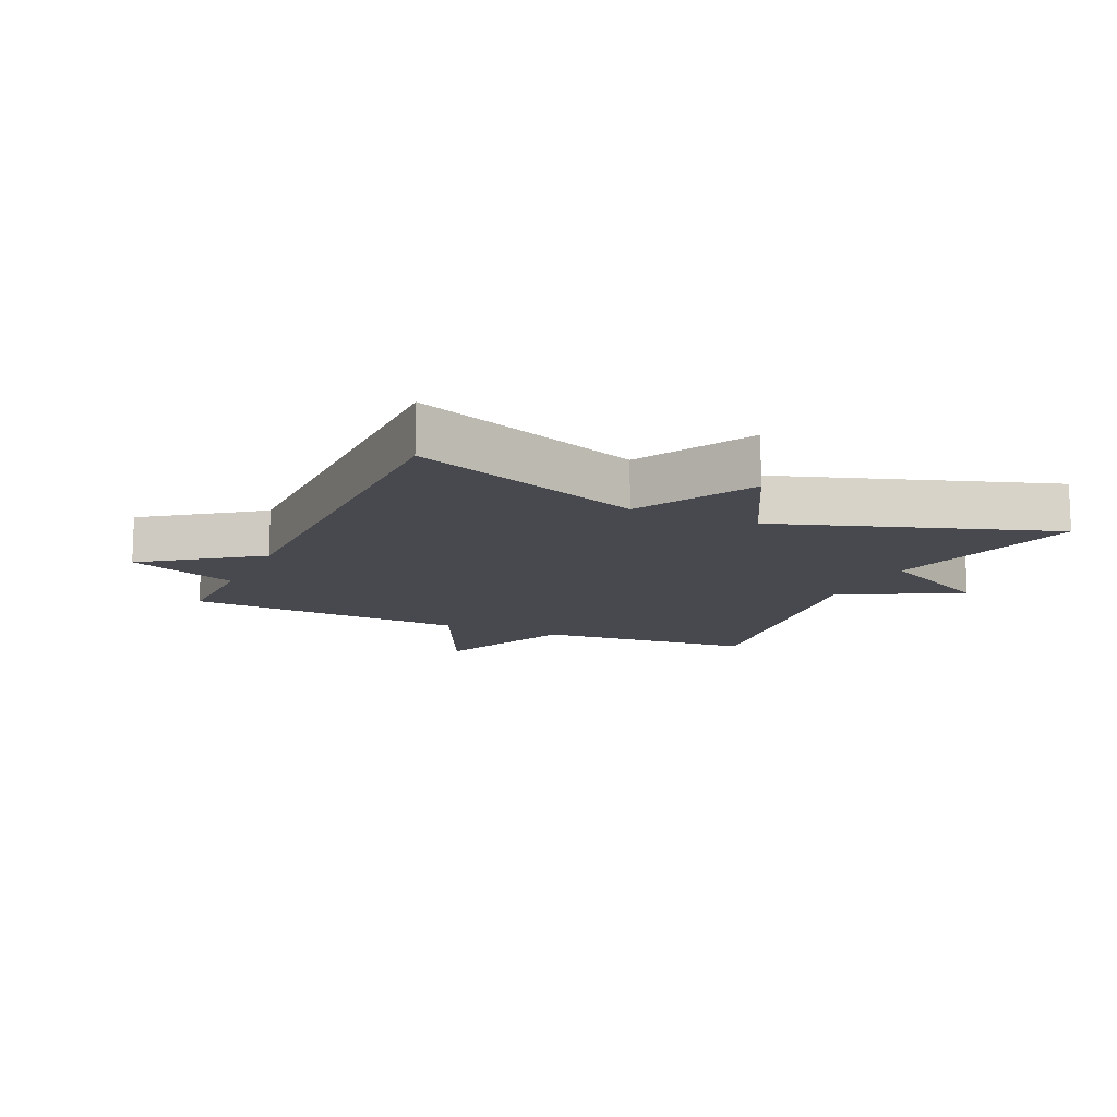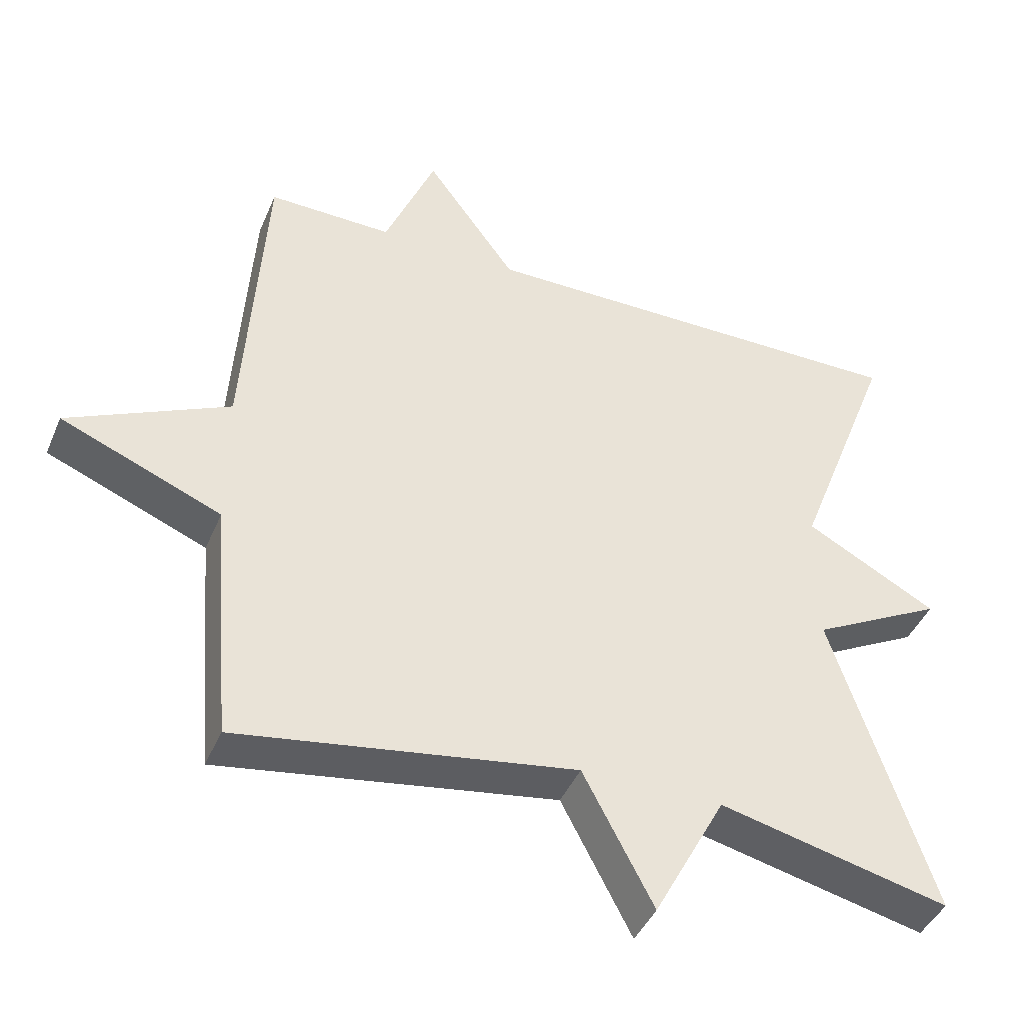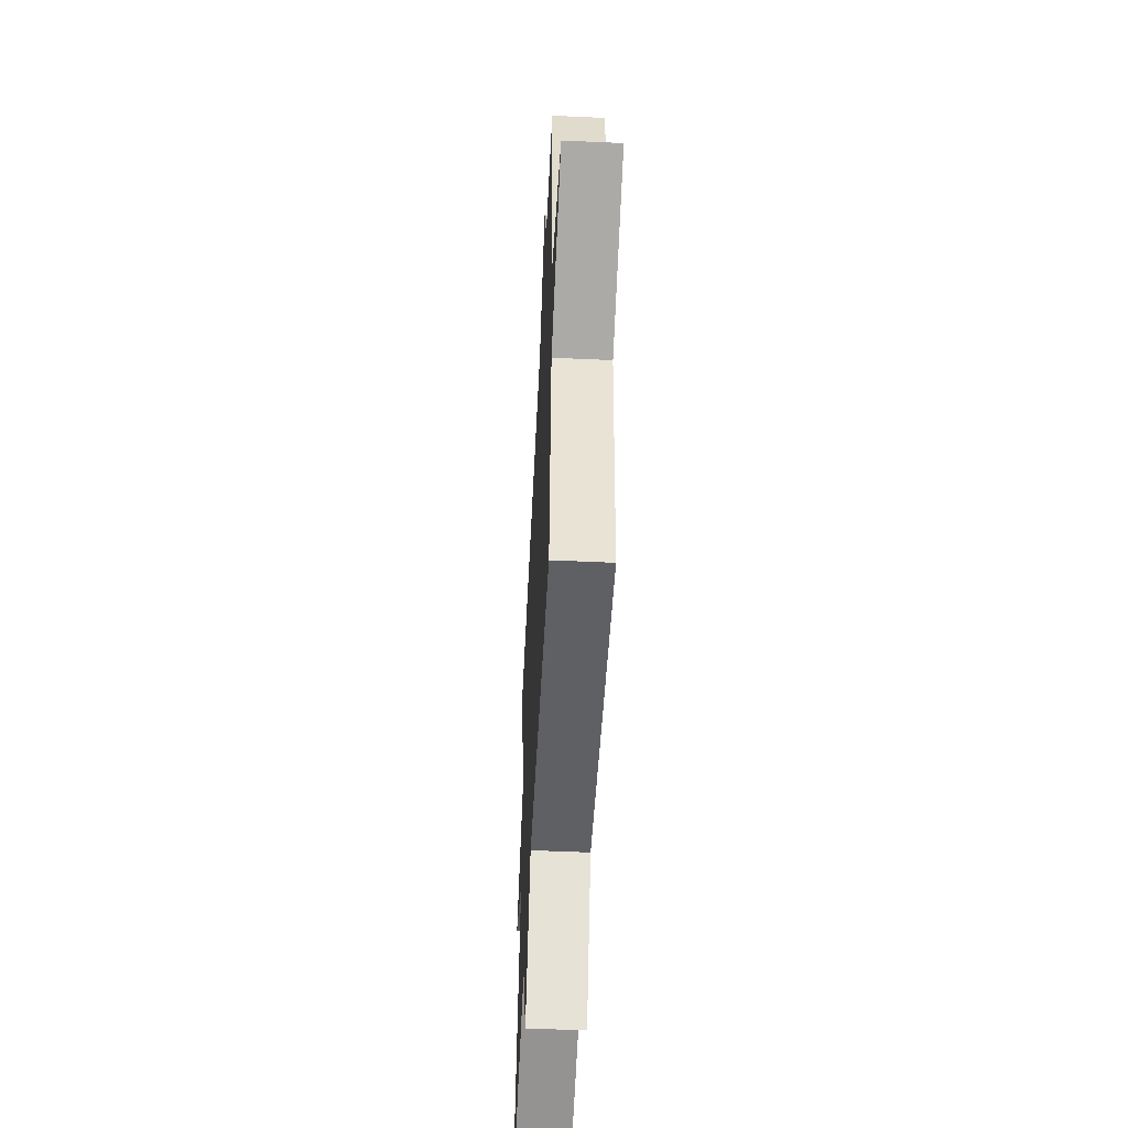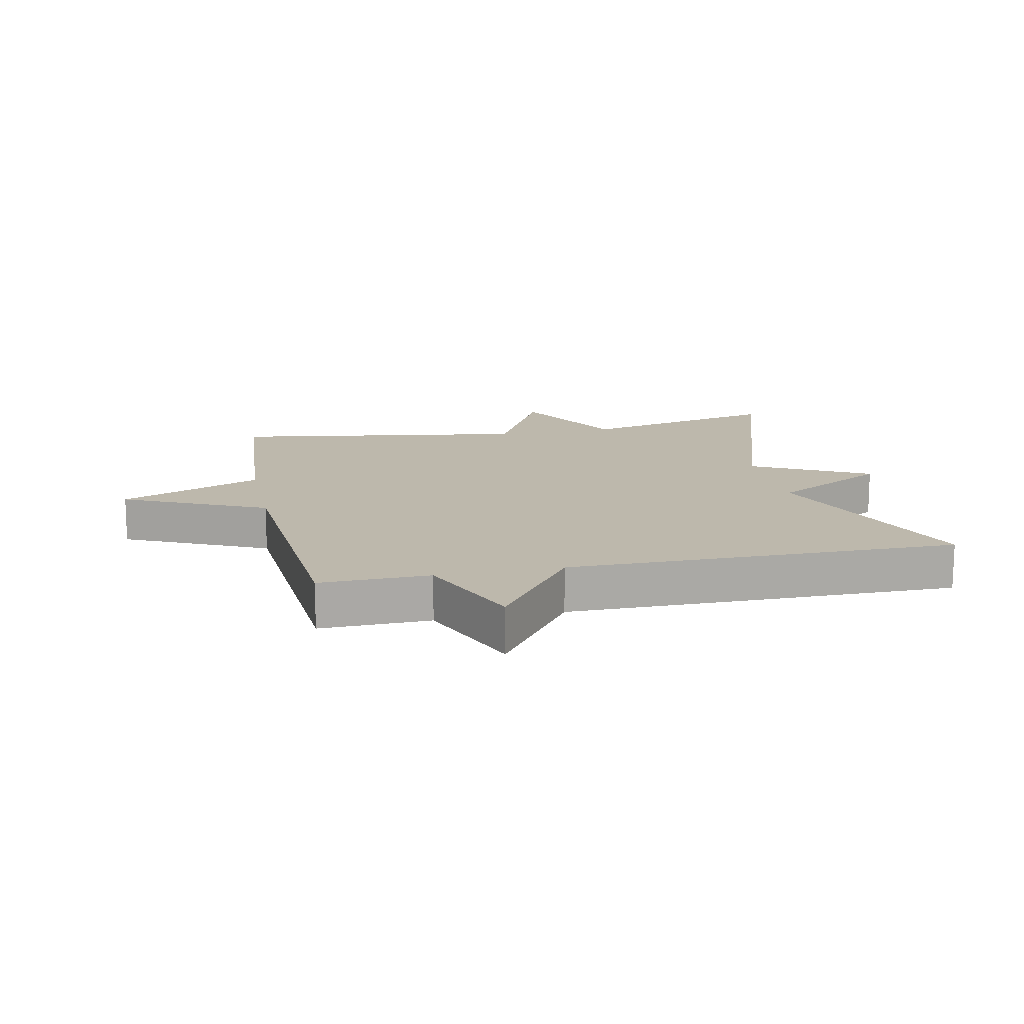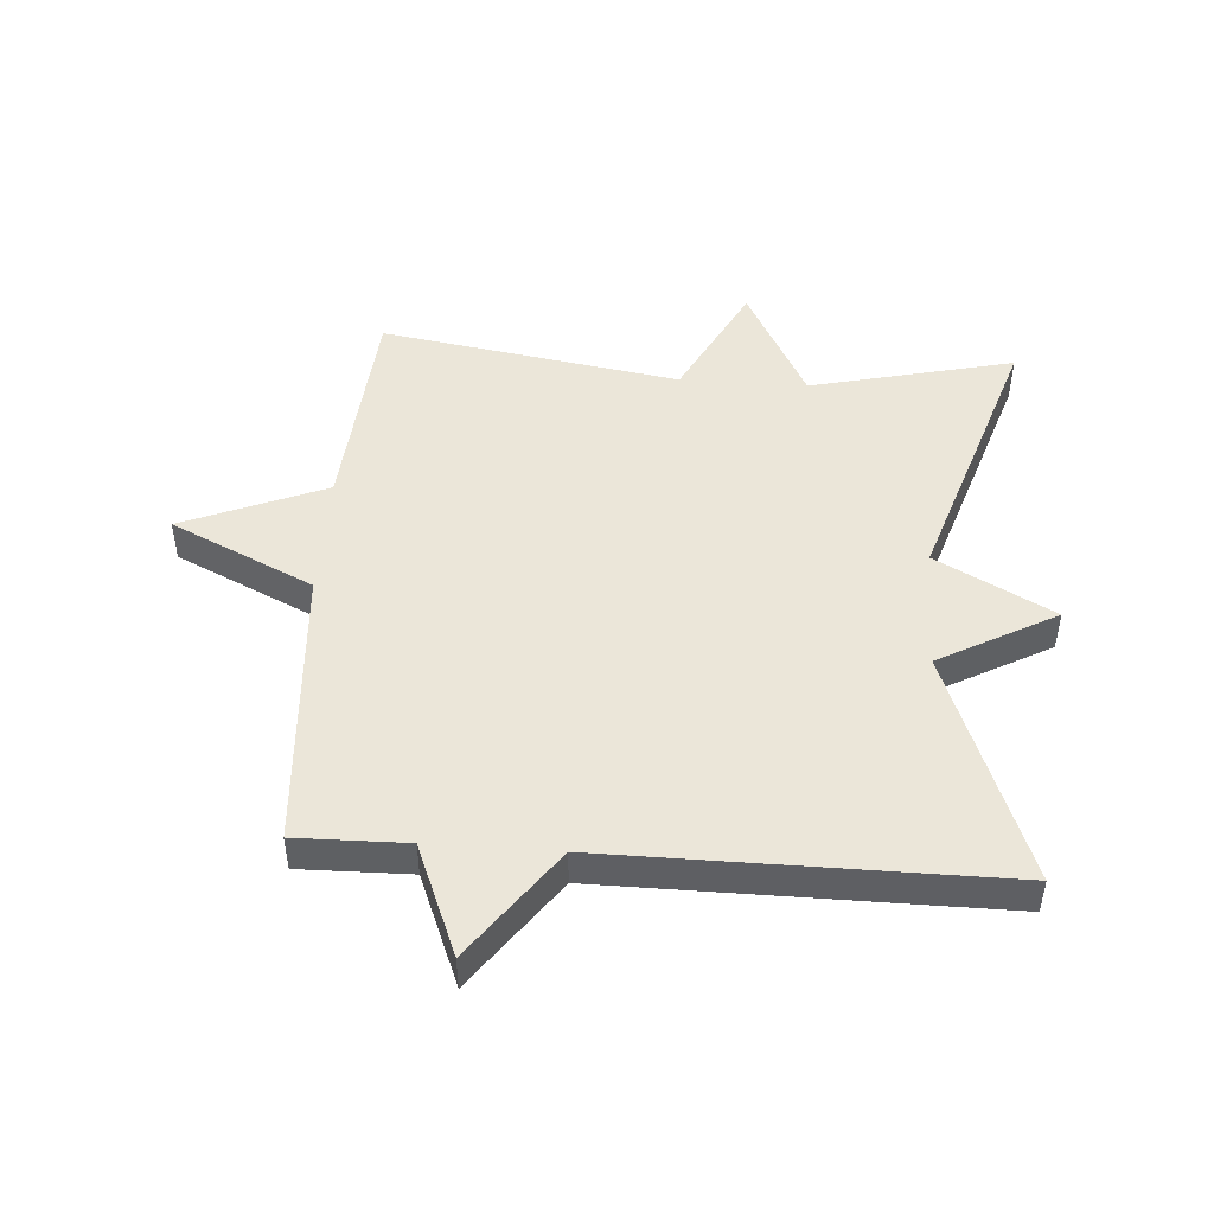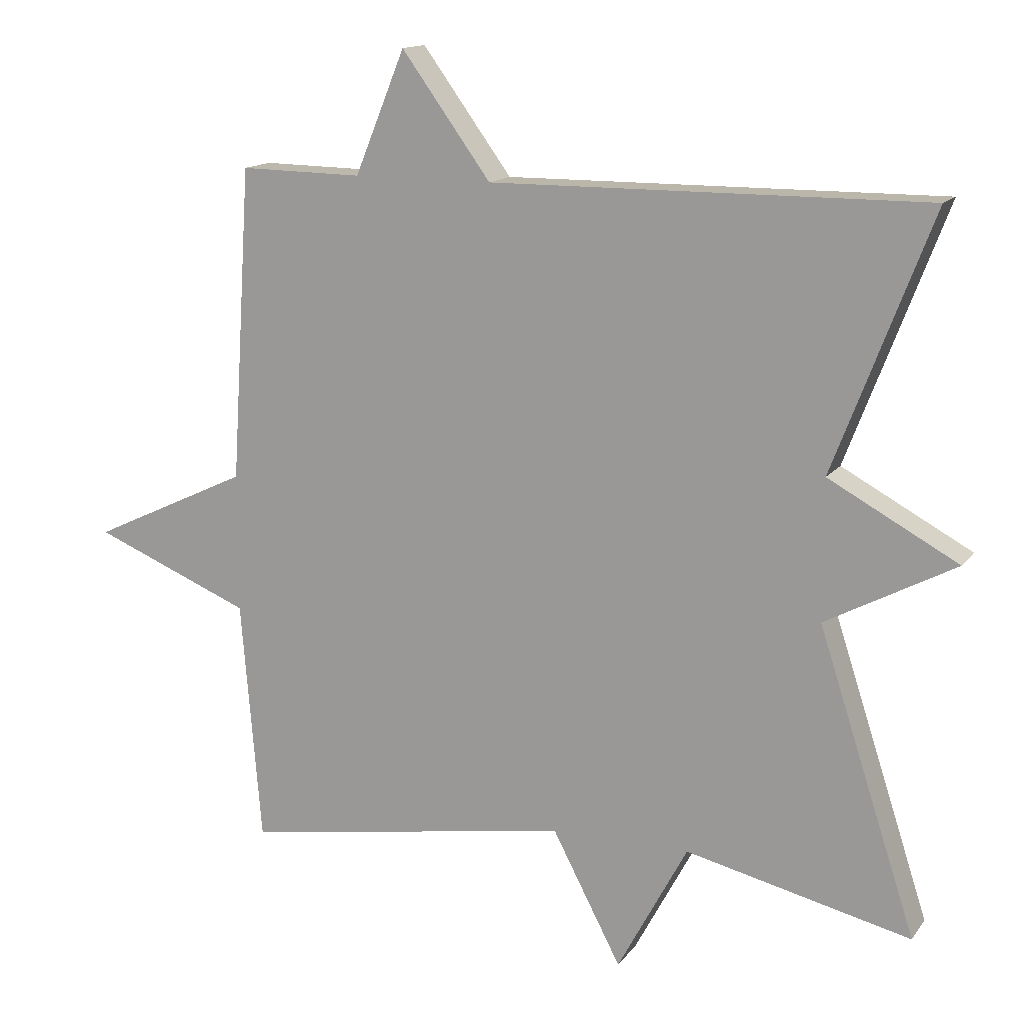
<metadata>
{"format":"obj","ext":"obj","renderer":"f3d","projection":"perspective","resolution":1024,"background":"white","views":[{"elev":-12.6,"azim":65.7,"up":"+Y"},{"elev":-42.7,"azim":-22.0,"up":"+Z"},{"elev":-53.6,"azim":-92.8,"up":"+Z"},{"elev":14.7,"azim":-12.0,"up":"+Y"},{"elev":47.9,"azim":4.0,"up":"+Y"},{"elev":14.2,"azim":23.2,"up":"+Z"}]}
</metadata>
<code>
v 0.5 0.07 0.5
v 0.359 0.07 0.132
v 0.545 0.07 0.031
v 0.359 0.07 -0.068
v 0.5 0.07 -0.5
v 0.176 0.07 -0.424
v 0.075 0.07 -0.613
v -0.024 0.07 -0.424
v -0.5 0.07 -0.5
v -0.529 0.07 -0.151
v -0.756 0.07 -0.058
v -0.529 0.07 0.049
v -0.5 0.07 0.5
v -0.324 0.07 0.497
v -0.252 0.07 0.673
v -0.124 0.07 0.497
v 0.5 0 0.5
v 0.359 0 0.132
v 0.545 0 0.031
v 0.359 0 -0.068
v 0.5 0 -0.5
v 0.176 0 -0.424
v 0.075 0 -0.613
v -0.024 0 -0.424
v -0.5 0 -0.5
v -0.529 0 -0.151
v -0.756 0 -0.058
v -0.529 0 0.049
v -0.5 0 0.5
v -0.324 0 0.497
v -0.252 0 0.673
v -0.124 0 0.497
f 14 15 16
f 12 13 14
f 12 14 16
f 10 11 12
f 16 1 2
f 12 16 2
f 10 12 2
f 9 10 2
f 8 9 2
f 6 7 8 2
f 4 5 6
f 2 3 4
f 2 4 6
f 32 31 30
f 30 29 28
f 32 30 28
f 28 27 26
f 18 17 32
f 18 32 28
f 18 28 26
f 18 26 25
f 18 25 24
f 18 24 23 22
f 22 21 20
f 20 19 18
f 22 20 18
f 1 17 18 2
f 2 18 19 3
f 3 19 20 4
f 4 20 21 5
f 5 21 22 6
f 6 22 23 7
f 7 23 24 8
f 8 24 25 9
f 9 25 26 10
f 10 26 27 11
f 11 27 28 12
f 12 28 29 13
f 13 29 30 14
f 14 30 31 15
f 15 31 32 16
f 16 32 17 1

</code>
